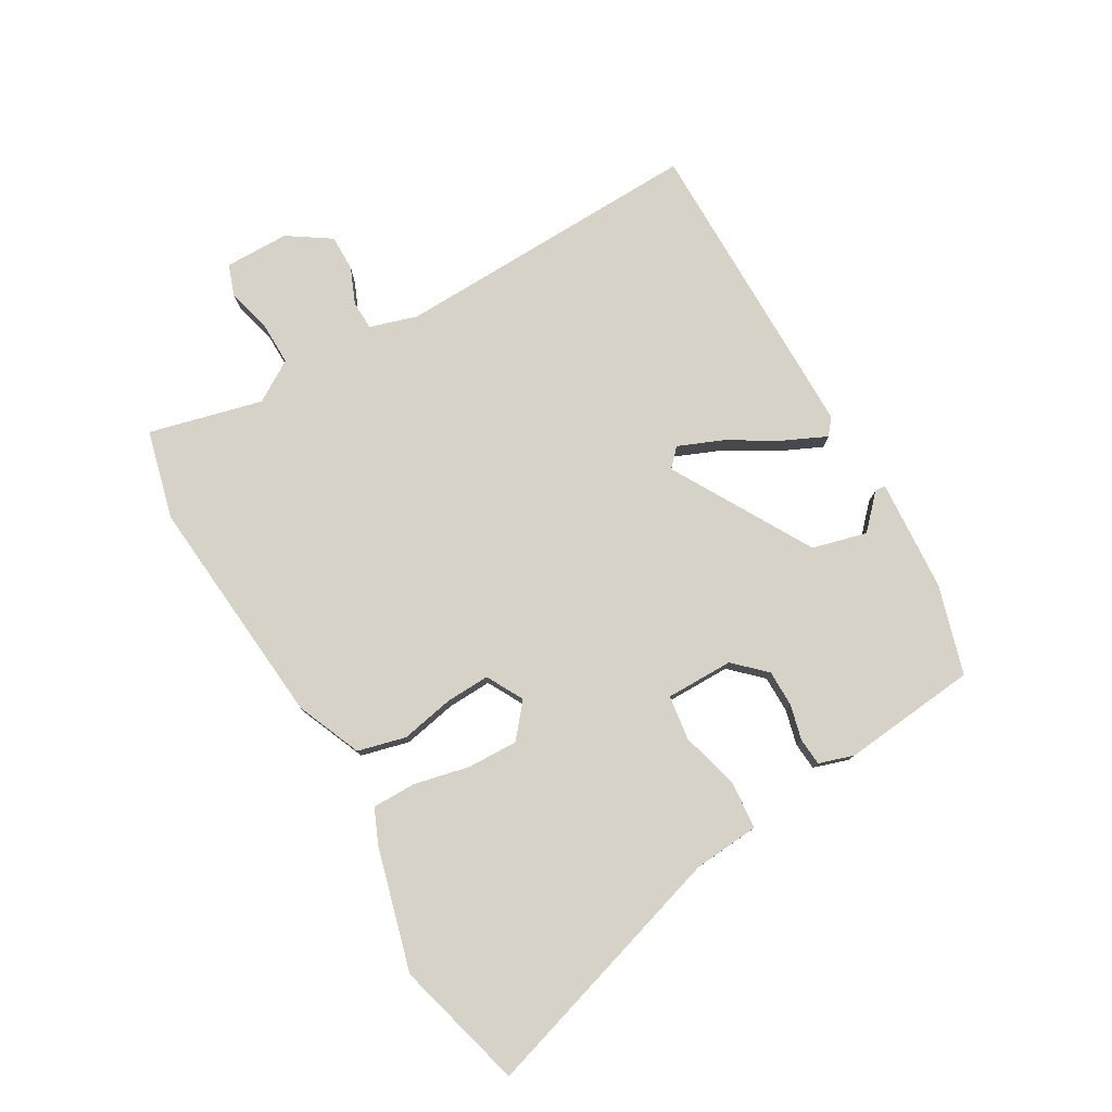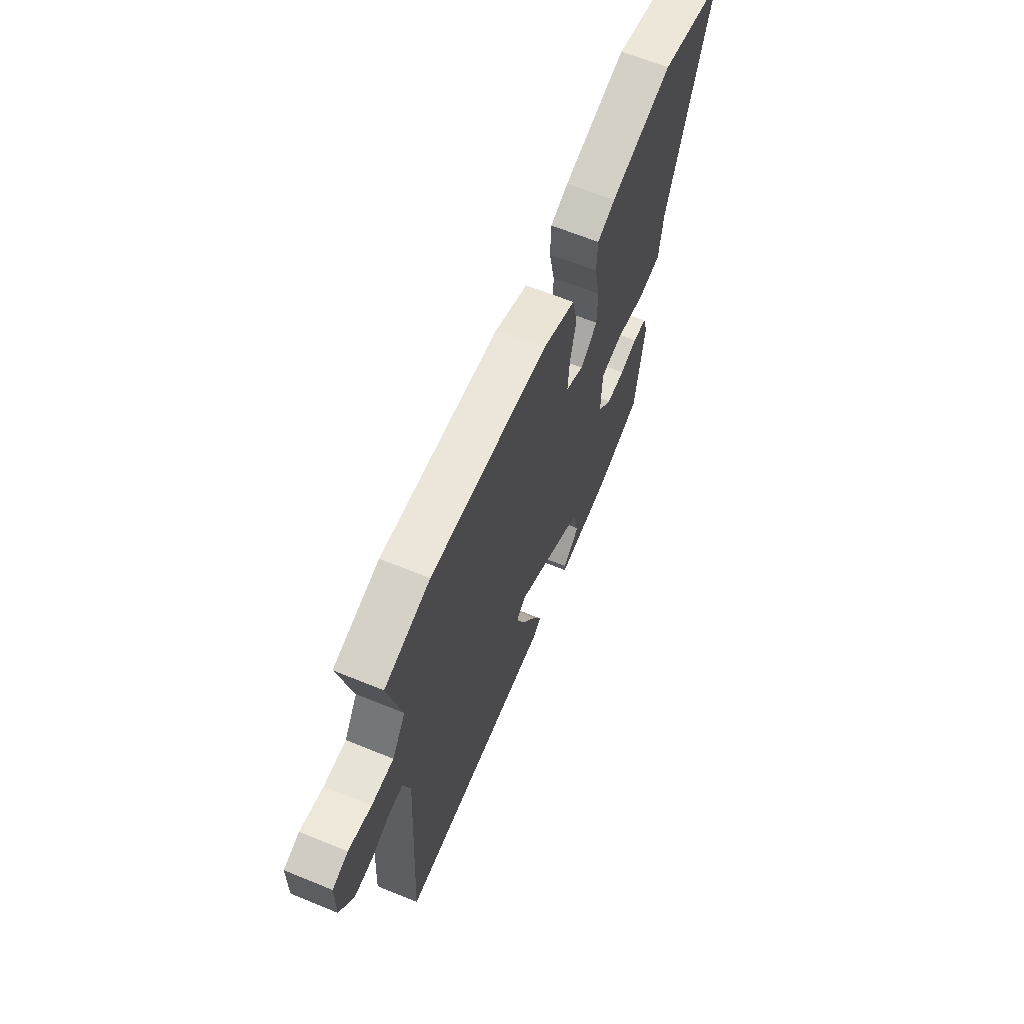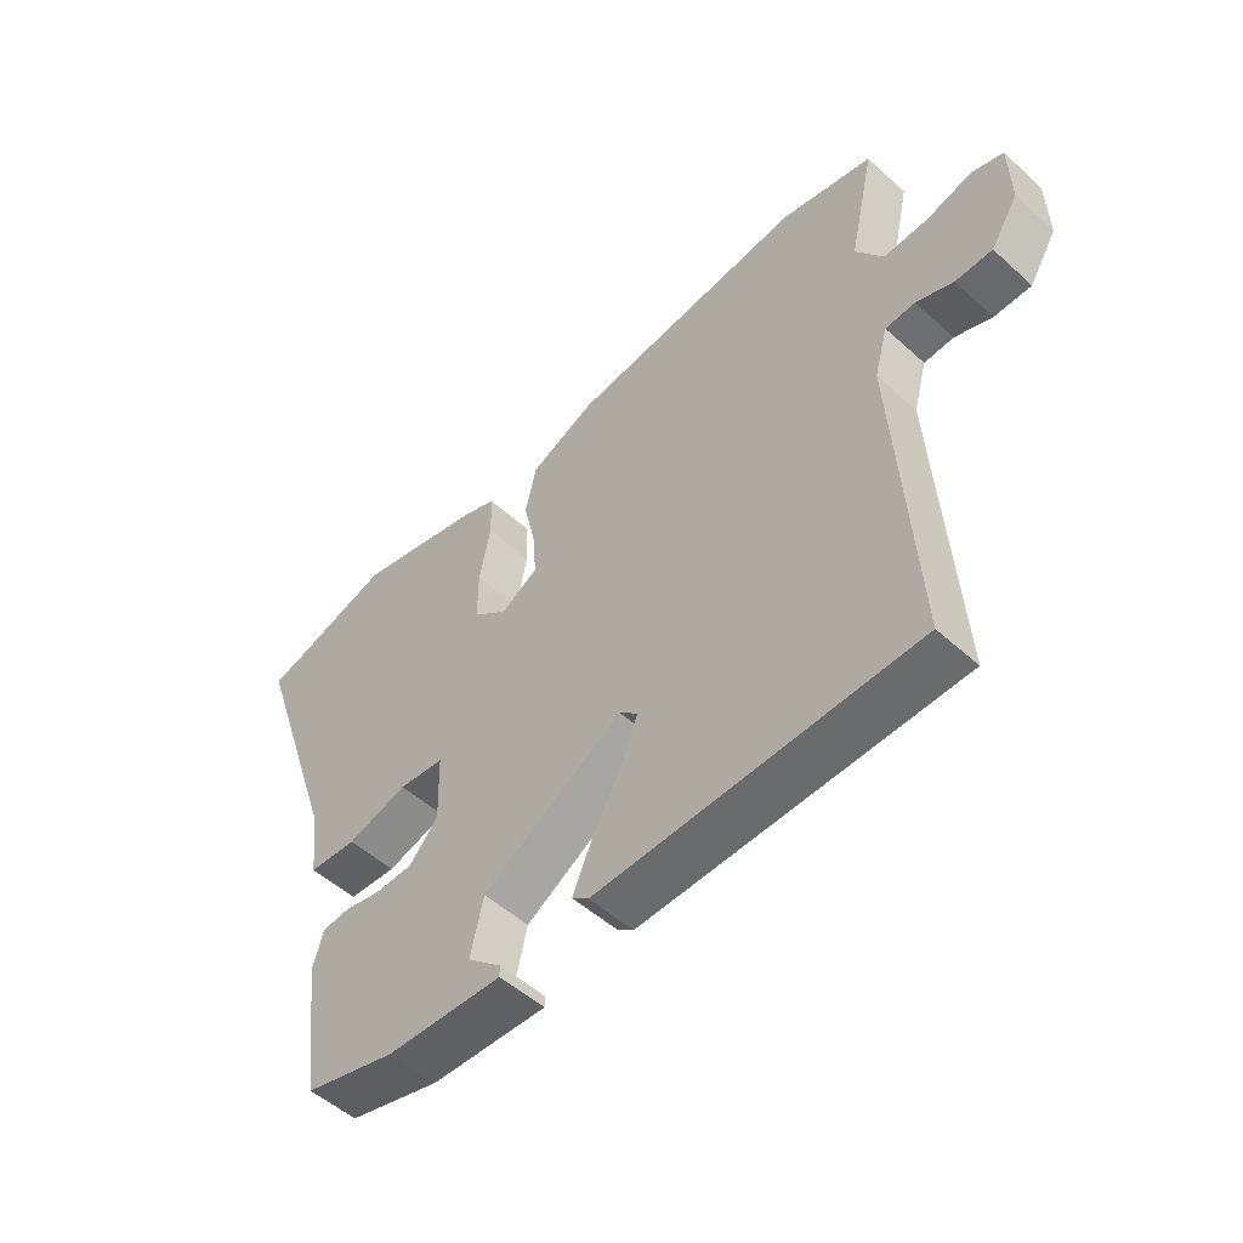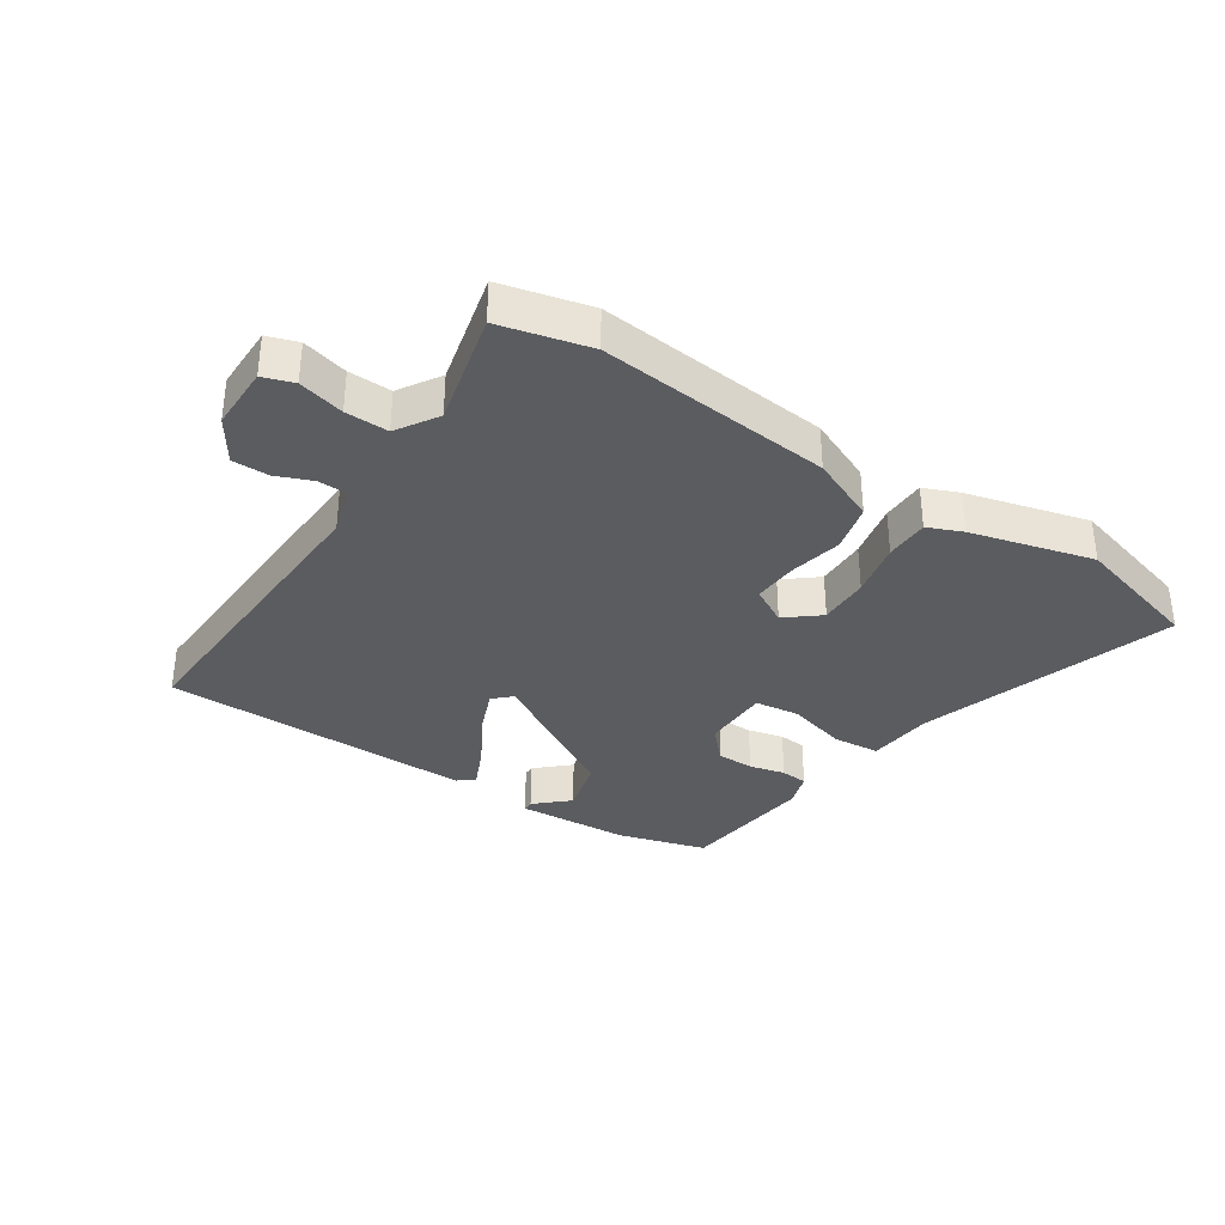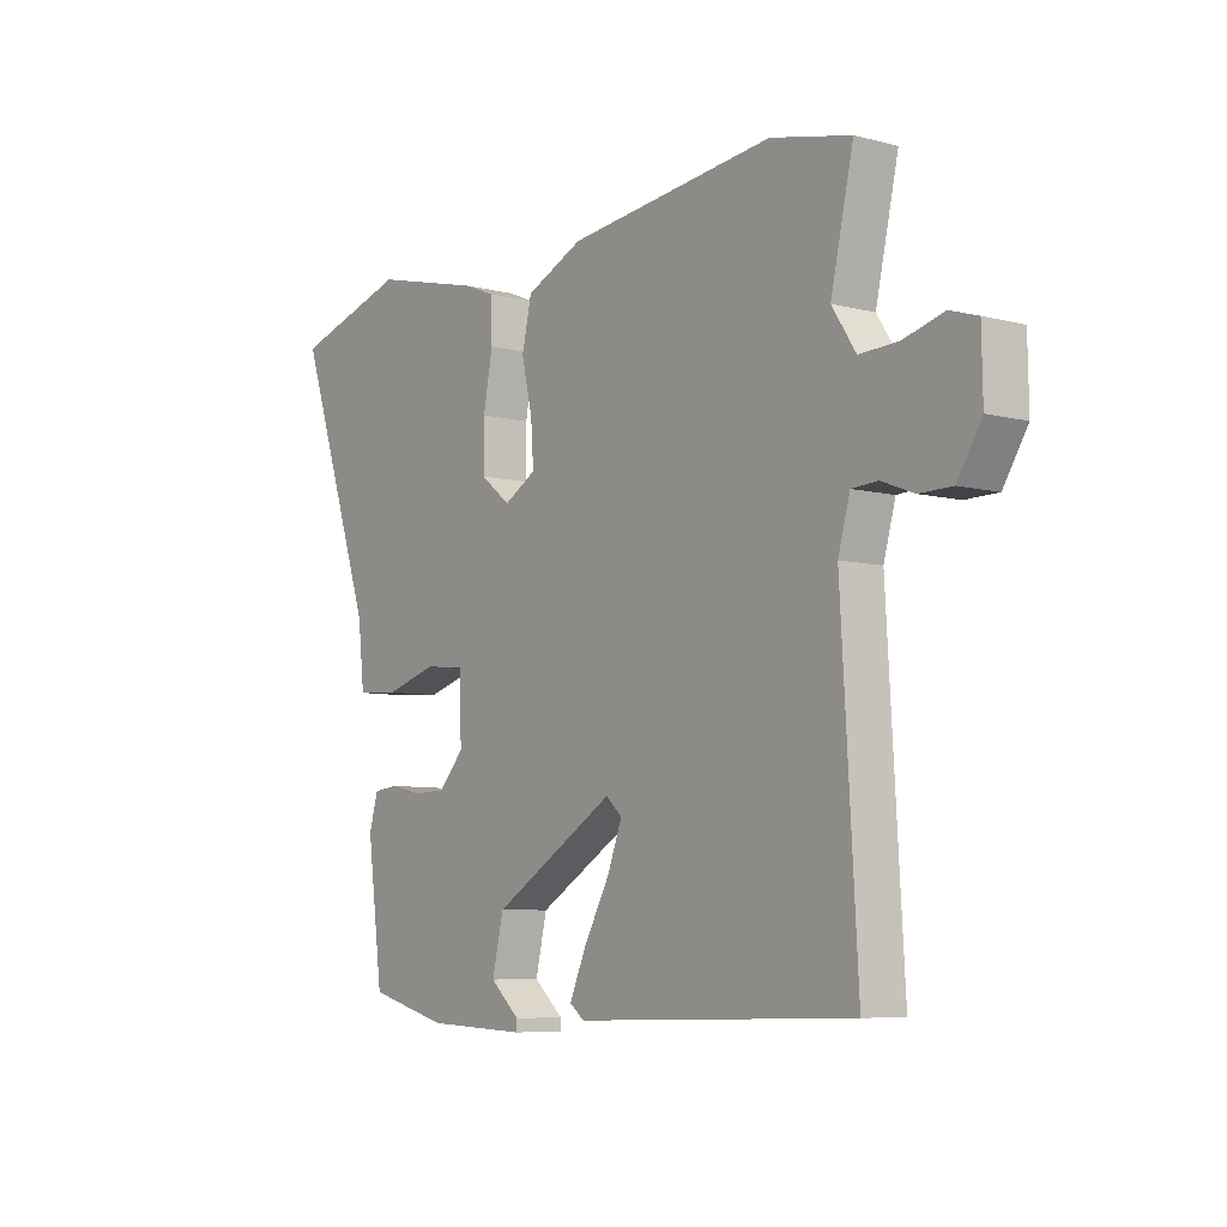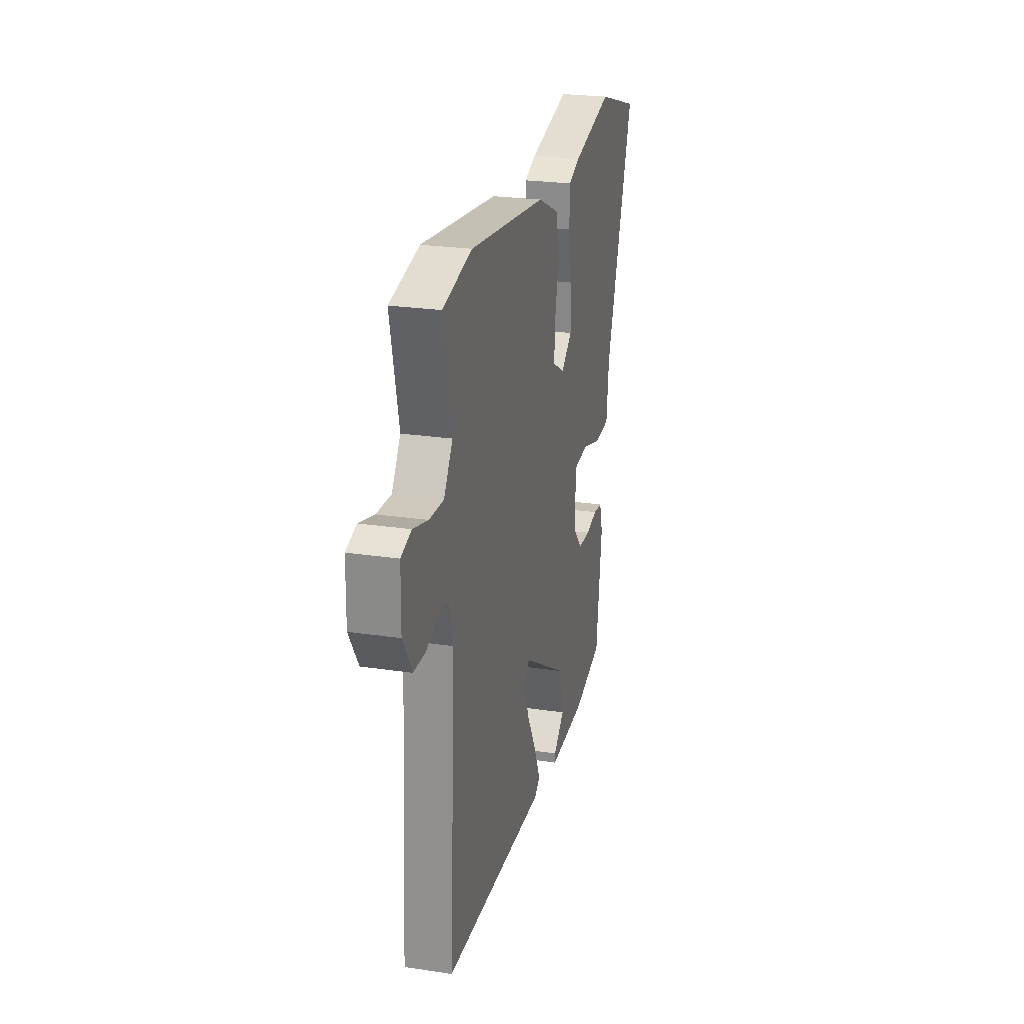
<metadata>
{"format":"obj","ext":"obj","renderer":"f3d","projection":"perspective","resolution":1024,"background":"white","views":[{"elev":78.5,"azim":61.6,"up":"+Y"},{"elev":64.9,"azim":-67.7,"up":"+Z"},{"elev":-51.9,"azim":-134.3,"up":"+Z"},{"elev":-34.5,"azim":-32.3,"up":"+Y"},{"elev":-6.8,"azim":-127.0,"up":"+Z"},{"elev":24.5,"azim":-76.1,"up":"+Z"}]}
</metadata>
<code>
v 0.45 0.07 -0.499
v 0.302 0.07 -0.538
v 0.115 0.07 -0.545
v 0.115 0.07 -0.527
v 0.17 0.07 -0.478
v 0.149 0.07 -0.387
v -0.079 0.07 -0.247
v -0.109 0.07 -0.274
v -0.081 0.07 -0.347
v -0.033 0.07 -0.435
v -0.003 0.07 -0.505
v -0.03 0.07 -0.526
v -0.545 0.07 -0.51
v -0.515 0.07 0.002
v -0.537 0.07 0.081
v -0.585 0.07 0.084
v -0.645 0.07 0.061
v -0.705 0.07 0.062
v -0.75 0.07 0.134
v -0.748 0.07 0.241
v -0.697 0.07 0.257
v -0.622 0.07 0.236
v -0.551 0.07 0.233
v -0.507 0.07 0.3
v -0.549 0.07 0.489
v -0.401 0.07 0.522
v -0.017 0.07 0.477
v 0.09 0.07 0.428
v 0.108 0.07 0.348
v 0.088 0.07 0.26
v 0.083 0.07 0.187
v 0.143 0.07 0.152
v 0.199 0.07 0.196
v 0.199 0.07 0.28
v 0.181 0.07 0.372
v 0.183 0.07 0.445
v 0.241 0.07 0.468
v 0.444 0.07 0.517
v 0.657 0.07 0.453
v 0.515 0.07 0.033
v 0.503 0.07 -0.076
v 0.425 0.07 -0.081
v 0.327 0.07 -0.052
v 0.253 0.07 -0.06
v 0.25 0.07 -0.172
v 0.297 0.07 -0.224
v 0.358 0.07 -0.226
v 0.417 0.07 -0.213
v 0.462 0.07 -0.218
v 0.479 0.07 -0.276
v 0.45 0 -0.499
v 0.302 0 -0.538
v 0.115 0 -0.545
v 0.115 0 -0.527
v 0.17 0 -0.478
v 0.149 0 -0.387
v -0.079 0 -0.247
v -0.109 0 -0.274
v -0.081 0 -0.347
v -0.033 0 -0.435
v -0.003 0 -0.505
v -0.03 0 -0.526
v -0.545 0 -0.51
v -0.515 0 0.002
v -0.537 0 0.081
v -0.585 0 0.084
v -0.645 0 0.061
v -0.705 0 0.062
v -0.75 0 0.134
v -0.748 0 0.241
v -0.697 0 0.257
v -0.622 0 0.236
v -0.551 0 0.233
v -0.507 0 0.3
v -0.549 0 0.489
v -0.401 0 0.522
v -0.017 0 0.477
v 0.09 0 0.428
v 0.108 0 0.348
v 0.088 0 0.26
v 0.083 0 0.187
v 0.143 0 0.152
v 0.199 0 0.196
v 0.199 0 0.28
v 0.181 0 0.372
v 0.183 0 0.445
v 0.241 0 0.468
v 0.444 0 0.517
v 0.657 0 0.453
v 0.515 0 0.033
v 0.503 0 -0.076
v 0.425 0 -0.081
v 0.327 0 -0.052
v 0.253 0 -0.06
v 0.25 0 -0.172
v 0.297 0 -0.224
v 0.358 0 -0.226
v 0.417 0 -0.213
v 0.462 0 -0.218
v 0.479 0 -0.276
f 47 48 49 50
f 46 47 50 1
f 45 46 1 2
f 40 41 42 43
f 40 43 44
f 39 40 44
f 38 39 44
f 37 38 44
f 34 35 36 37
f 33 34 37 44
f 32 33 44 45
f 27 28 29 30
f 27 30 31
f 24 25 26 27
f 23 24 27 31
f 22 23 31 32
f 20 21 22
f 16 17 18 19
f 15 16 19 20
f 11 12 13 14
f 9 10 11 14
f 8 9 14 15
f 7 8 15
f 6 7 15 20
f 2 3 4 5
f 2 5 6
f 45 2 6
f 22 32 45
f 6 20 22 45
f 100 99 98 97
f 51 100 97 96
f 52 51 96 95
f 93 92 91 90
f 94 93 90
f 94 90 89
f 94 89 88
f 94 88 87
f 87 86 85 84
f 94 87 84 83
f 95 94 83 82
f 80 79 78 77
f 81 80 77
f 77 76 75 74
f 81 77 74 73
f 82 81 73 72
f 72 71 70
f 69 68 67 66
f 70 69 66 65
f 64 63 62 61
f 64 61 60 59
f 65 64 59 58
f 65 58 57
f 70 65 57 56
f 55 54 53 52
f 56 55 52
f 56 52 95
f 95 82 72
f 95 72 70 56
f 1 51 52 2
f 2 52 53 3
f 3 53 54 4
f 4 54 55 5
f 5 55 56 6
f 6 56 57 7
f 7 57 58 8
f 8 58 59 9
f 9 59 60 10
f 10 60 61 11
f 11 61 62 12
f 12 62 63 13
f 13 63 64 14
f 14 64 65 15
f 15 65 66 16
f 16 66 67 17
f 17 67 68 18
f 18 68 69 19
f 19 69 70 20
f 20 70 71 21
f 21 71 72 22
f 22 72 73 23
f 23 73 74 24
f 24 74 75 25
f 25 75 76 26
f 26 76 77 27
f 27 77 78 28
f 28 78 79 29
f 29 79 80 30
f 30 80 81 31
f 31 81 82 32
f 32 82 83 33
f 33 83 84 34
f 34 84 85 35
f 35 85 86 36
f 36 86 87 37
f 37 87 88 38
f 38 88 89 39
f 39 89 90 40
f 40 90 91 41
f 41 91 92 42
f 42 92 93 43
f 43 93 94 44
f 44 94 95 45
f 45 95 96 46
f 46 96 97 47
f 47 97 98 48
f 48 98 99 49
f 49 99 100 50
f 50 100 51 1

</code>
